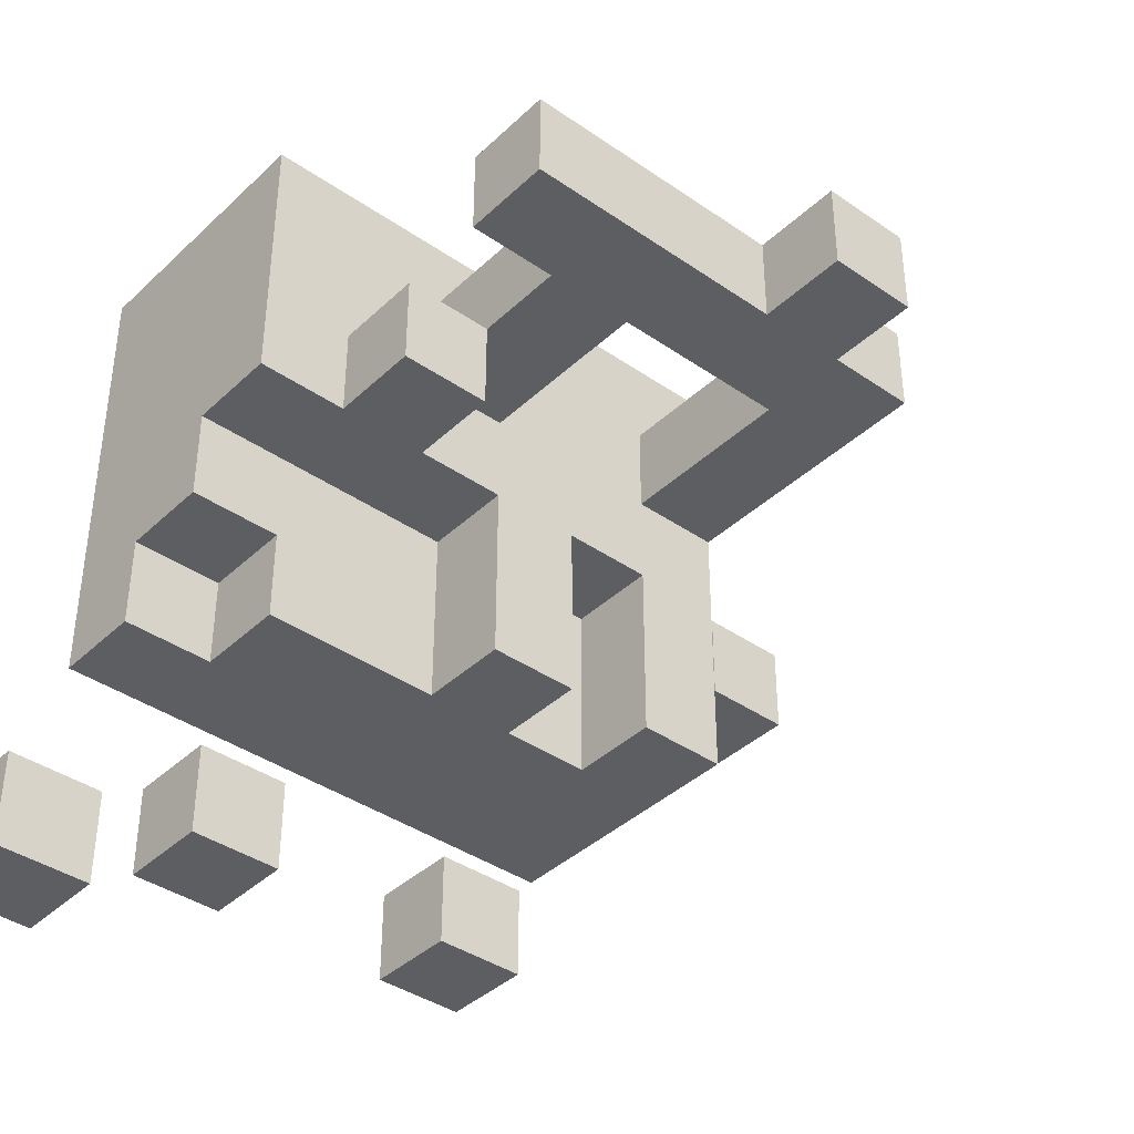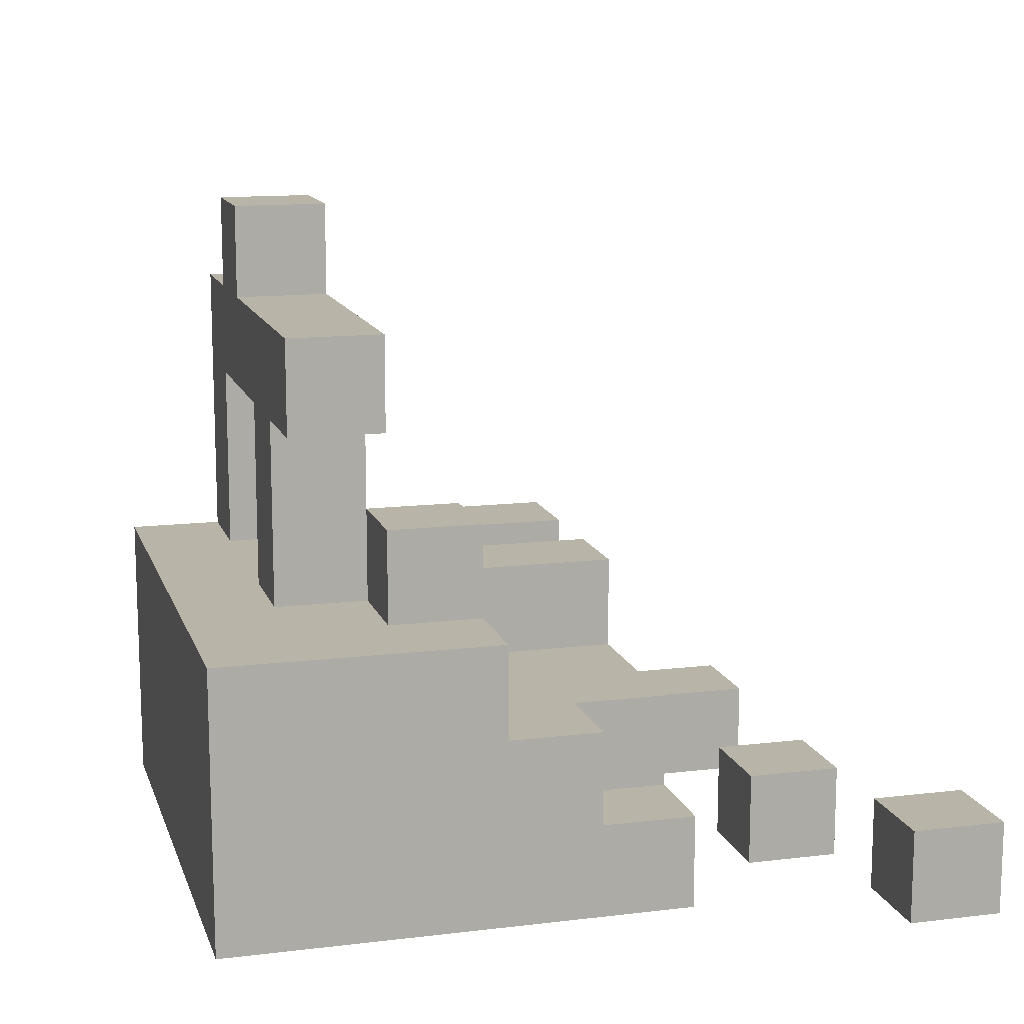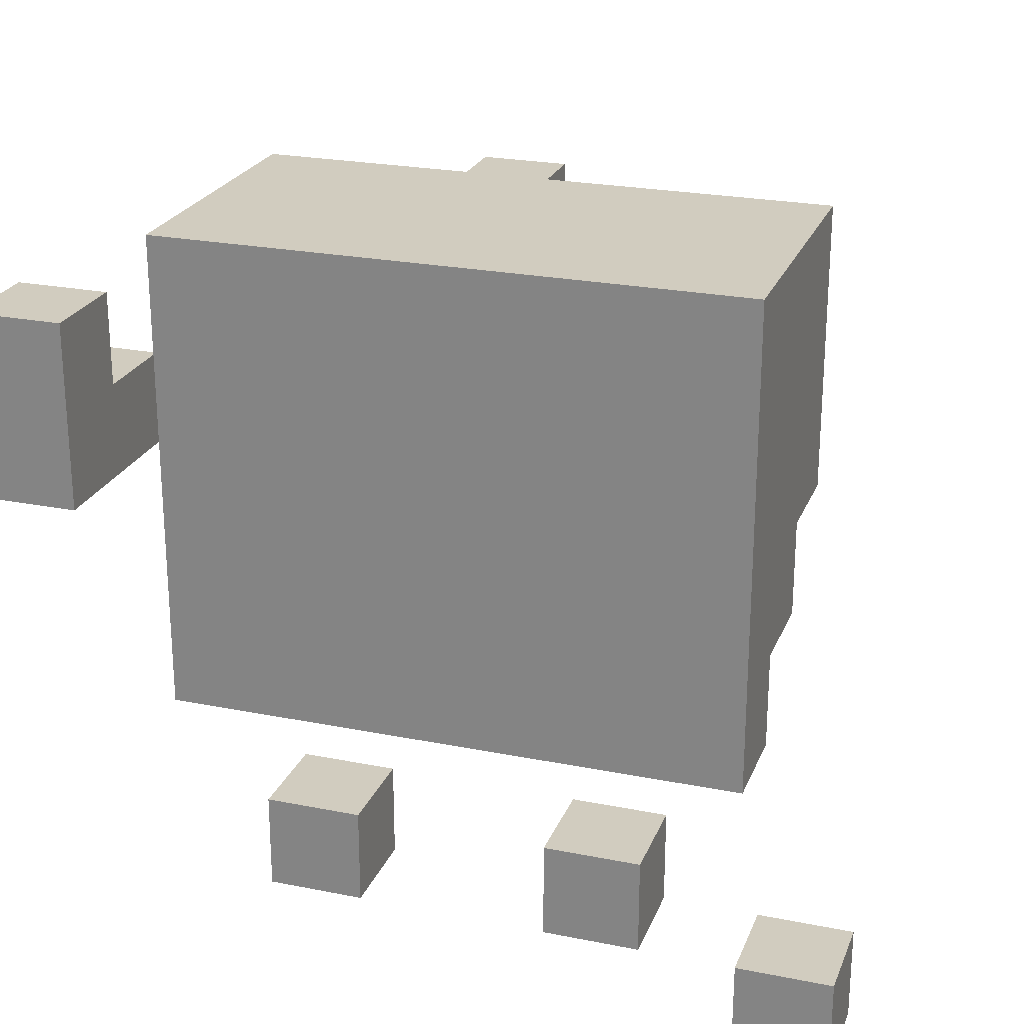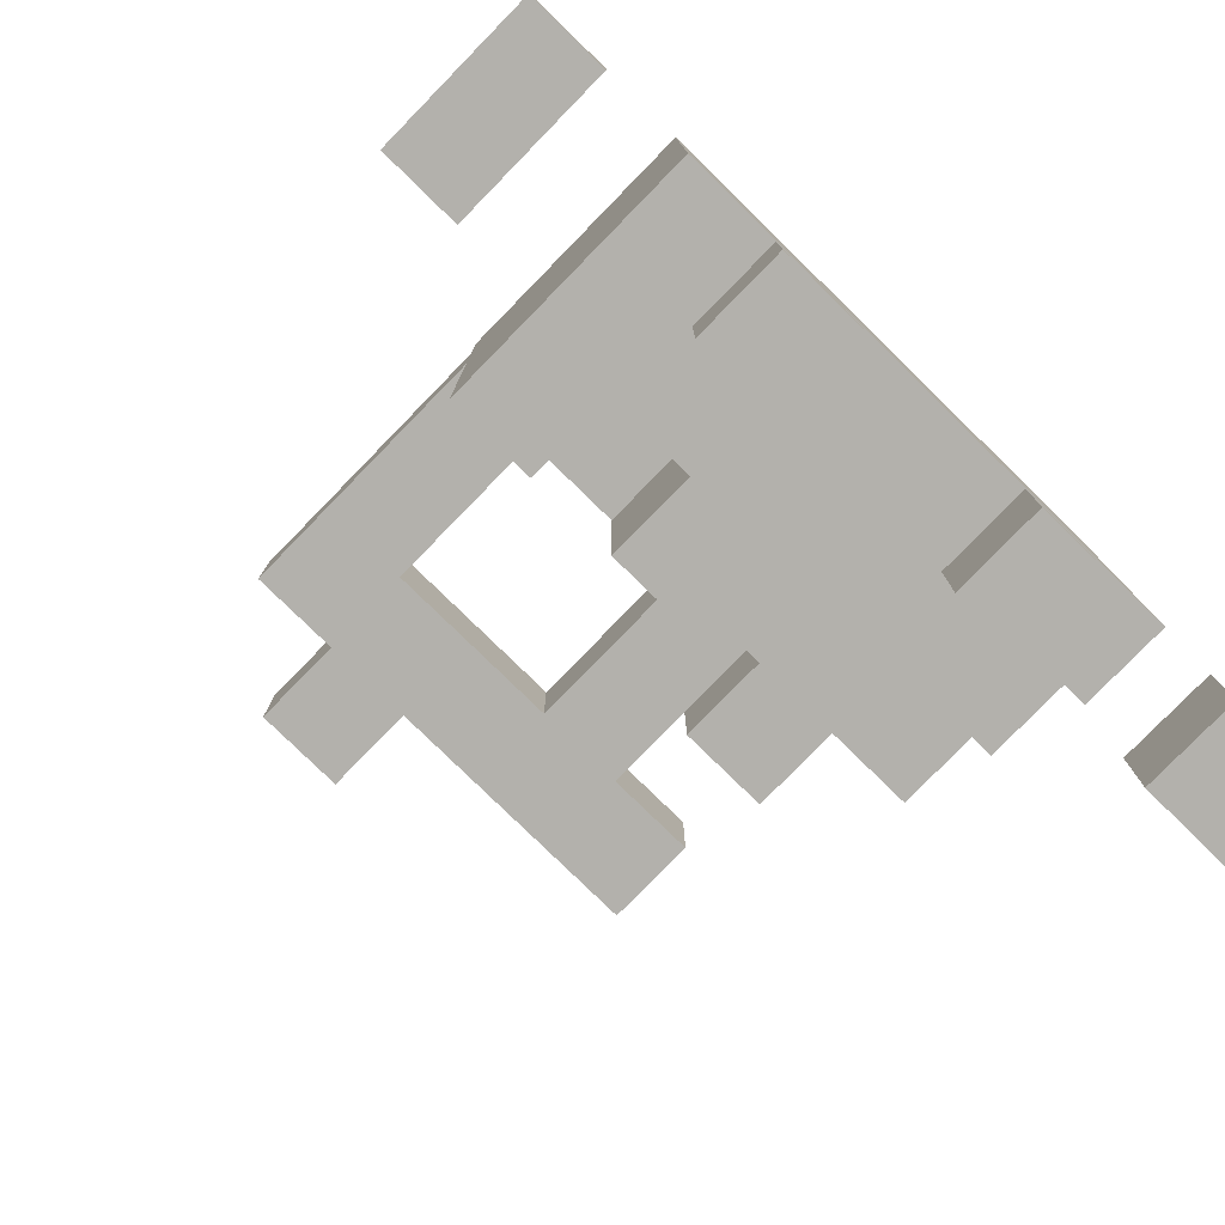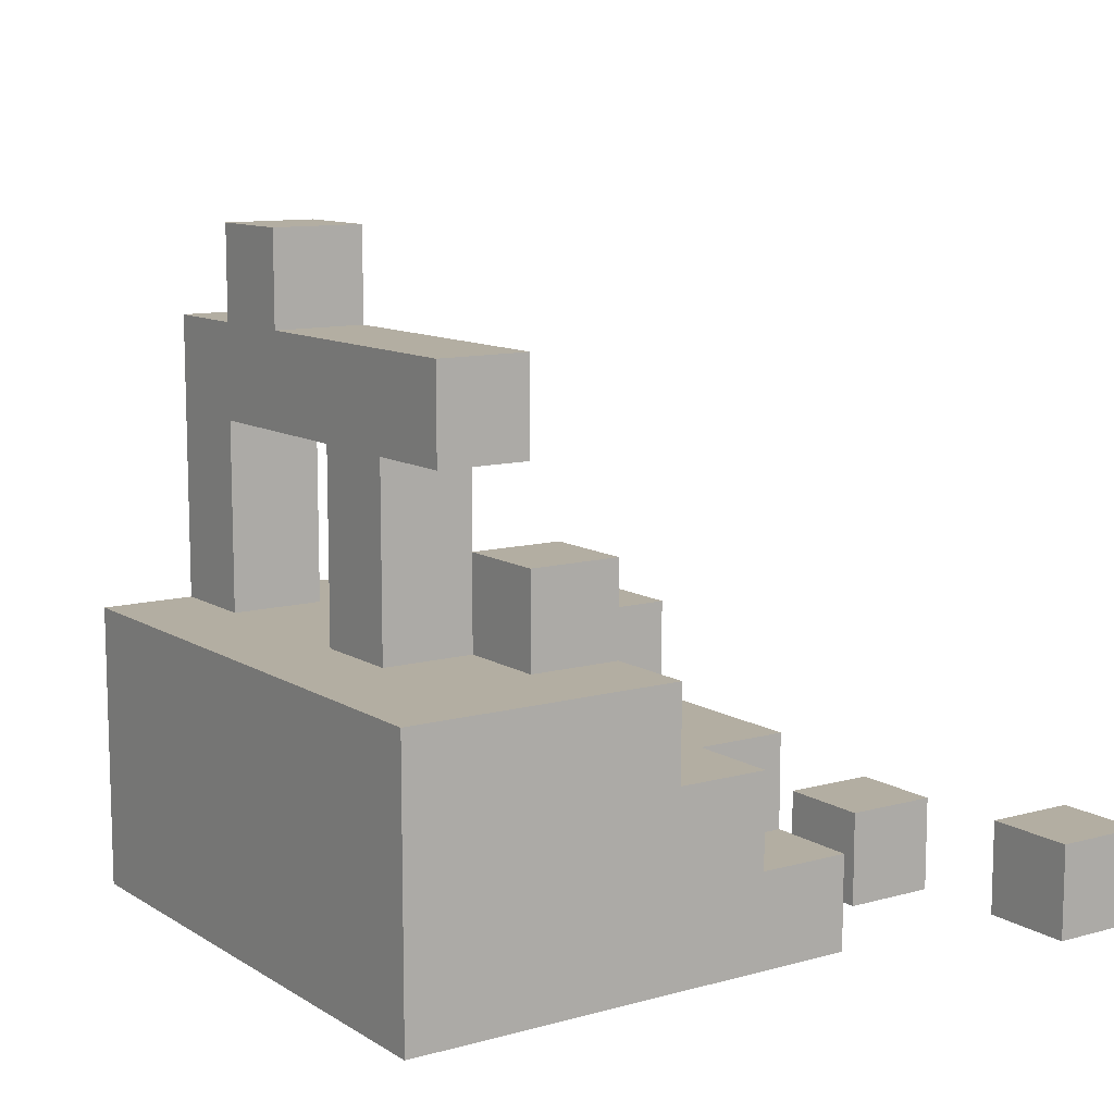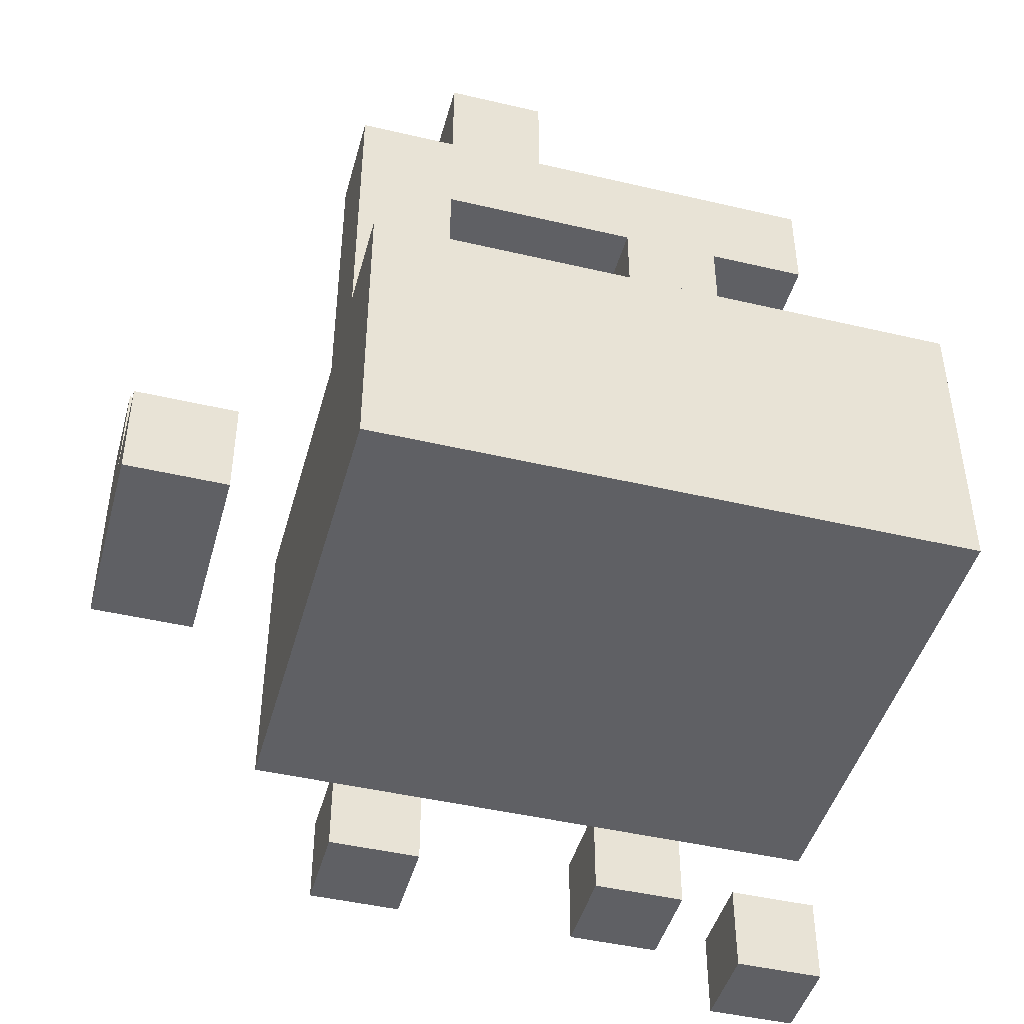
<metadata>
{"format":"obj","ext":"obj","renderer":"f3d","projection":"perspective","resolution":1024,"background":"white","views":[{"elev":-39.3,"azim":139.2,"up":"+Z"},{"elev":13.2,"azim":74.6,"up":"+Y"},{"elev":23.9,"azim":18.4,"up":"+Z"},{"elev":-79.1,"azim":-44.3,"up":"+Z"},{"elev":10.8,"azim":55.7,"up":"+Y"},{"elev":-45.3,"azim":-15.2,"up":"+Y"}]}
</metadata>
<code>
o
v -0.5 0 0.2
v -0.5 0 0
v -0.5 0.1 0.2
v -0.5 0.1 0.1
v -0.5 0.2 0.1
v -0.5 0.2 0
v -0.3 0 0.3
v -0.3 0 -0.2
v -0.3 0.3 0.3
v -0.3 0.3 0.2
v -0.3 0.3 0.1
v -0.3 0.3 -0.2
v -0.3 0.6 0.2
v -0.3 0.6 0.1
v -0.2 0 -0.3
v -0.2 0 -0.4
v -0.2 0.1 -0.3
v -0.2 0.1 -0.4
v -0.2 0.6 0.2
v -0.2 0.6 0.1
v -0.2 0.7 0.2
v -0.2 0.7 0.1
v -0.1 0.2 0
v -0.1 0.2 -0.2
v -0.1 0.3 0
v -0.1 0.3 -0.2
v 0 0.3 0.2
v 0 0.3 0.1
v 0 0.5 0.2
v 0 0.5 0.1
v 0.1 0 -0.3
v 0.1 0 -0.4
v 0.1 0.1 -0.3
v 0.1 0.1 -0.4
v 0.1 0.3 0.1
v 0.1 0.3 0
v 0.1 0.4 0.1
v 0.1 0.4 0
v 0.3 0 -0.4
v 0.3 0 -0.5
v 0.3 0.1 -0.4
v 0.3 0.1 -0.5
v -0.4 0 0.2
v -0.4 0 0
v -0.4 0.1 0.2
v -0.4 0.1 0.1
v -0.4 0.2 0.1
v -0.4 0.2 0
v -0.2 0.2 0
v -0.2 0.2 -0.2
v -0.2 0.3 0.2
v -0.2 0.3 0.1
v -0.2 0.3 0
v -0.2 0.3 -0.2
v -0.2 0.5 0.2
v -0.2 0.5 0.1
v -0.1 0 -0.3
v -0.1 0 -0.4
v -0.1 0.1 -0.3
v -0.1 0.1 -0.4
v -0.1 0.6 0.2
v -0.1 0.6 0.1
v -0.1 0.7 0.2
v -0.1 0.7 0.1
v 0 0.2 0
v 0 0.2 -0.2
v 0 0.3 0
v 0 0.3 -0.2
v 0.1 0.3 0.2
v 0.1 0.3 0.1
v 0.1 0.4 0.1
v 0.1 0.5 0.2
v 0.1 0.5 0.1
v 0.2 0 -0.3
v 0.2 0 -0.4
v 0.2 0.1 -0.1
v 0.2 0.1 -0.2
v 0.2 0.1 -0.3
v 0.2 0.1 -0.4
v 0.2 0.2 -0.1
v 0.2 0.2 -0.2
v 0.2 0.3 0.1
v 0.2 0.3 0
v 0.2 0.4 0.1
v 0.2 0.4 0
v 0.2 0.5 0.2
v 0.2 0.5 0.1
v 0.2 0.6 0.2
v 0.2 0.6 0.1
v 0.3 0 0.3
v 0.3 0 -0.2
v 0.3 0.1 -0.1
v 0.3 0.1 -0.2
v 0.3 0.2 0
v 0.3 0.2 -0.1
v 0.3 0.3 0.3
v 0.3 0.3 0
v 0.4 0 -0.4
v 0.4 0 -0.5
v 0.4 0.1 -0.4
v 0.4 0.1 -0.5
v -0.3 0 0.3
v -0.3 0.3 0.3
v 0.3 0 0.3
v 0.3 0.3 0.3
v -0.5 0 0.2
v -0.5 0.1 0.2
v -0.4 0 0.2
v -0.4 0.1 0.2
v -0.3 0.3 0.2
v -0.3 0.6 0.2
v -0.2 0.3 0.2
v -0.2 0.5 0.2
v -0.2 0.6 0.2
v -0.2 0.7 0.2
v -0.1 0.6 0.2
v -0.1 0.7 0.2
v 0 0.3 0.2
v 0 0.5 0.2
v 0.1 0.3 0.2
v 0.1 0.5 0.2
v 0.2 0.5 0.2
v 0.2 0.6 0.2
v -0.5 0.1 0.1
v -0.5 0.2 0.1
v -0.4 0.1 0.1
v -0.4 0.2 0.1
v 0.1 0.3 0.1
v 0.1 0.4 0.1
v 0.2 0.3 0.1
v 0.2 0.4 0.1
v -0.2 0 -0.3
v -0.2 0.1 -0.3
v -0.1 0 -0.3
v -0.1 0.1 -0.3
v 0.1 0 -0.3
v 0.1 0.1 -0.3
v 0.2 0 -0.3
v 0.2 0.1 -0.3
v 0.3 0 -0.4
v 0.3 0.1 -0.4
v 0.4 0 -0.4
v 0.4 0.1 -0.4
v -0.3 0.3 0.1
v -0.3 0.6 0.1
v -0.2 0.3 0.1
v -0.2 0.5 0.1
v -0.2 0.6 0.1
v -0.2 0.7 0.1
v -0.1 0.6 0.1
v -0.1 0.7 0.1
v 0 0.3 0.1
v 0 0.5 0.1
v 0.1 0.3 0.1
v 0.1 0.4 0.1
v 0.1 0.5 0.1
v 0.2 0.5 0.1
v 0.2 0.6 0.1
v -0.5 0 0
v -0.5 0.2 0
v -0.4 0 0
v -0.4 0.2 0
v -0.2 0.2 0
v -0.2 0.3 0
v -0.1 0.2 0
v -0.1 0.3 0
v 0 0.2 0
v 0 0.3 0
v 0.1 0.3 0
v 0.1 0.4 0
v 0.2 0.3 0
v 0.2 0.4 0
v 0.3 0.2 0
v 0.3 0.3 0
v 0.2 0.1 -0.1
v 0.2 0.2 -0.1
v 0.3 0.1 -0.1
v 0.3 0.2 -0.1
v -0.3 0 -0.2
v -0.3 0.3 -0.2
v -0.2 0.2 -0.2
v -0.2 0.3 -0.2
v -0.1 0.2 -0.2
v -0.1 0.3 -0.2
v 0 0.2 -0.2
v 0 0.3 -0.2
v 0.2 0.1 -0.2
v 0.2 0.2 -0.2
v 0.3 0 -0.2
v 0.3 0.1 -0.2
v -0.2 0 -0.4
v -0.2 0.1 -0.4
v -0.1 0 -0.4
v -0.1 0.1 -0.4
v 0.1 0 -0.4
v 0.1 0.1 -0.4
v 0.2 0 -0.4
v 0.2 0.1 -0.4
v 0.3 0 -0.5
v 0.3 0.1 -0.5
v 0.4 0 -0.5
v 0.4 0.1 -0.5
v -0.3 0 0.3
v 0.3 0 0.3
v -0.5 0 0.2
v -0.4 0 0.2
v -0.5 0 0
v -0.4 0 0
v -0.3 0 -0.2
v 0.3 0 -0.2
v -0.2 0 -0.3
v -0.1 0 -0.3
v 0.1 0 -0.3
v 0.2 0 -0.3
v -0.2 0 -0.4
v -0.1 0 -0.4
v 0.1 0 -0.4
v 0.2 0 -0.4
v 0.3 0 -0.4
v 0.4 0 -0.4
v 0.3 0 -0.5
v 0.4 0 -0.5
v -0.2 0.5 0.2
v 0 0.5 0.2
v 0.1 0.5 0.2
v 0.2 0.5 0.2
v -0.2 0.5 0.1
v 0 0.5 0.1
v 0.1 0.5 0.1
v 0.2 0.5 0.1
v -0.5 0.1 0.2
v -0.4 0.1 0.2
v -0.5 0.1 0.1
v -0.4 0.1 0.1
v 0.2 0.1 -0.1
v 0.3 0.1 -0.1
v 0.2 0.1 -0.2
v 0.3 0.1 -0.2
v -0.2 0.1 -0.3
v -0.1 0.1 -0.3
v 0.1 0.1 -0.3
v 0.2 0.1 -0.3
v -0.2 0.1 -0.4
v -0.1 0.1 -0.4
v 0.1 0.1 -0.4
v 0.2 0.1 -0.4
v 0.3 0.1 -0.4
v 0.4 0.1 -0.4
v 0.3 0.1 -0.5
v 0.4 0.1 -0.5
v -0.5 0.2 0.1
v -0.4 0.2 0.1
v -0.5 0.2 0
v -0.4 0.2 0
v -0.2 0.2 0
v -0.1 0.2 0
v 0 0.2 0
v 0.3 0.2 0
v 0.2 0.2 -0.1
v 0.3 0.2 -0.1
v -0.2 0.2 -0.2
v -0.1 0.2 -0.2
v 0 0.2 -0.2
v 0.2 0.2 -0.2
v -0.3 0.3 0.3
v 0.3 0.3 0.3
v -0.3 0.3 0.2
v -0.2 0.3 0.2
v 0 0.3 0.2
v 0.1 0.3 0.2
v -0.3 0.3 0.1
v -0.2 0.3 0.1
v 0 0.3 0.1
v 0.1 0.3 0.1
v 0.2 0.3 0.1
v -0.2 0.3 0
v -0.1 0.3 0
v 0 0.3 0
v 0.1 0.3 0
v 0.2 0.3 0
v 0.3 0.3 0
v -0.3 0.3 -0.2
v -0.2 0.3 -0.2
v -0.1 0.3 -0.2
v 0 0.3 -0.2
v 0.1 0.4 0.1
v 0.2 0.4 0.1
v 0.1 0.4 0
v 0.2 0.4 0
v -0.3 0.6 0.2
v -0.2 0.6 0.2
v -0.1 0.6 0.2
v 0.2 0.6 0.2
v -0.3 0.6 0.1
v -0.2 0.6 0.1
v -0.1 0.6 0.1
v 0.2 0.6 0.1
v -0.2 0.7 0.2
v -0.1 0.7 0.2
v -0.2 0.7 0.1
v -0.1 0.7 0.1
f 3 2 1
f 4 2 3
f 5 2 4
f 6 2 5
f 9 8 7
f 10 8 9
f 11 8 10
f 12 8 11
f 13 11 10
f 14 11 13
f 17 16 15
f 18 16 17
f 21 20 19
f 22 20 21
f 25 24 23
f 26 24 25
f 29 28 27
f 30 28 29
f 33 32 31
f 34 32 33
f 37 36 35
f 38 36 37
f 41 40 39
f 42 40 41
f 43 44 45
f 45 44 46
f 46 44 47
f 47 44 48
f 49 50 53
f 53 50 54
f 51 52 55
f 55 52 56
f 57 58 59
f 59 58 60
f 61 62 63
f 63 62 64
f 65 66 67
f 67 66 68
f 69 70 71
f 69 71 72
f 72 71 73
f 74 75 78
f 78 75 79
f 76 77 80
f 80 77 81
f 82 83 84
f 84 83 85
f 86 87 88
f 88 87 89
f 90 91 92
f 92 91 93
f 90 92 94
f 94 92 95
f 90 94 96
f 96 94 97
f 98 99 100
f 100 99 101
f 104 103 102
f 105 103 104
f 108 107 106
f 109 107 108
f 112 111 110
f 113 111 112
f 114 111 113
f 116 115 114
f 116 114 113
f 117 115 116
f 119 116 113
f 120 119 118
f 121 116 119
f 121 119 120
f 122 116 121
f 123 116 122
f 126 125 124
f 127 125 126
f 130 129 128
f 131 129 130
f 134 133 132
f 135 133 134
f 138 137 136
f 139 137 138
f 142 141 140
f 143 141 142
f 144 145 146
f 146 145 147
f 147 145 148
f 148 149 150
f 147 148 150
f 150 149 151
f 147 150 153
f 152 153 154
f 154 153 155
f 153 150 156
f 155 153 156
f 156 150 157
f 157 150 158
f 159 160 161
f 161 160 162
f 163 164 165
f 165 164 166
f 167 168 169
f 167 169 171
f 169 170 171
f 171 170 172
f 167 171 173
f 173 171 174
f 175 176 177
f 177 176 178
f 179 180 181
f 181 180 182
f 179 181 183
f 179 183 185
f 183 184 185
f 185 184 186
f 179 185 187
f 187 185 188
f 179 187 189
f 189 187 190
f 191 192 193
f 193 192 194
f 195 196 197
f 197 196 198
f 199 200 201
f 201 200 202
f 207 206 205
f 208 206 207
f 209 204 203
f 210 204 209
f 215 212 211
f 216 212 215
f 217 214 213
f 218 214 217
f 221 220 219
f 222 220 221
f 227 224 223
f 228 224 227
f 229 226 225
f 230 226 229
f 231 232 233
f 233 232 234
f 235 236 237
f 237 236 238
f 239 240 243
f 243 240 244
f 241 242 245
f 245 242 246
f 247 248 249
f 249 248 250
f 251 252 253
f 253 252 254
f 257 258 259
f 259 258 260
f 255 256 261
f 261 256 262
f 257 259 263
f 263 259 264
f 265 266 267
f 267 266 268
f 268 266 269
f 269 266 270
f 268 269 272
f 272 269 273
f 270 266 274
f 274 266 275
f 272 273 276
f 271 272 276
f 273 274 276
f 276 274 277
f 277 274 278
f 278 274 279
f 275 266 280
f 280 266 281
f 271 276 282
f 282 276 283
f 277 278 284
f 284 278 285
f 286 287 288
f 288 287 289
f 290 291 294
f 294 291 295
f 292 293 296
f 296 293 297
f 298 299 300
f 300 299 301

</code>
